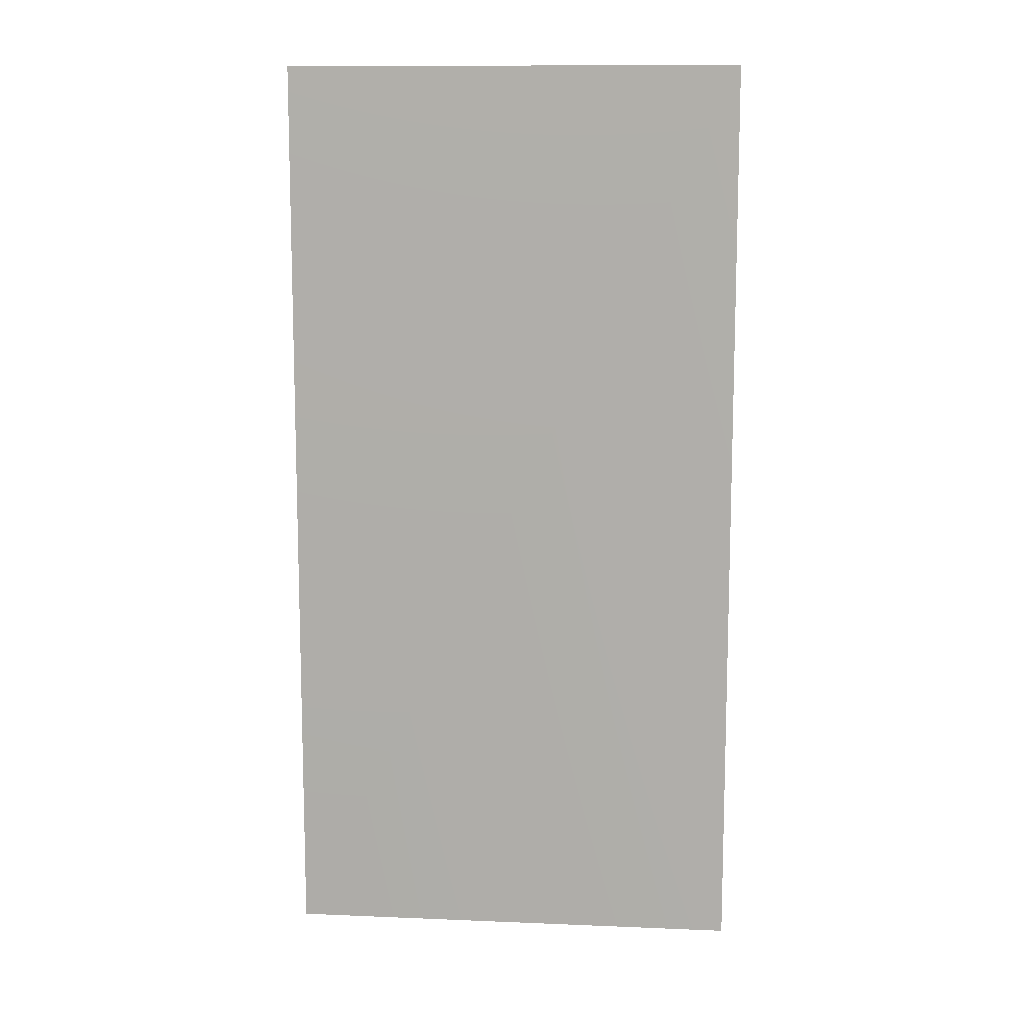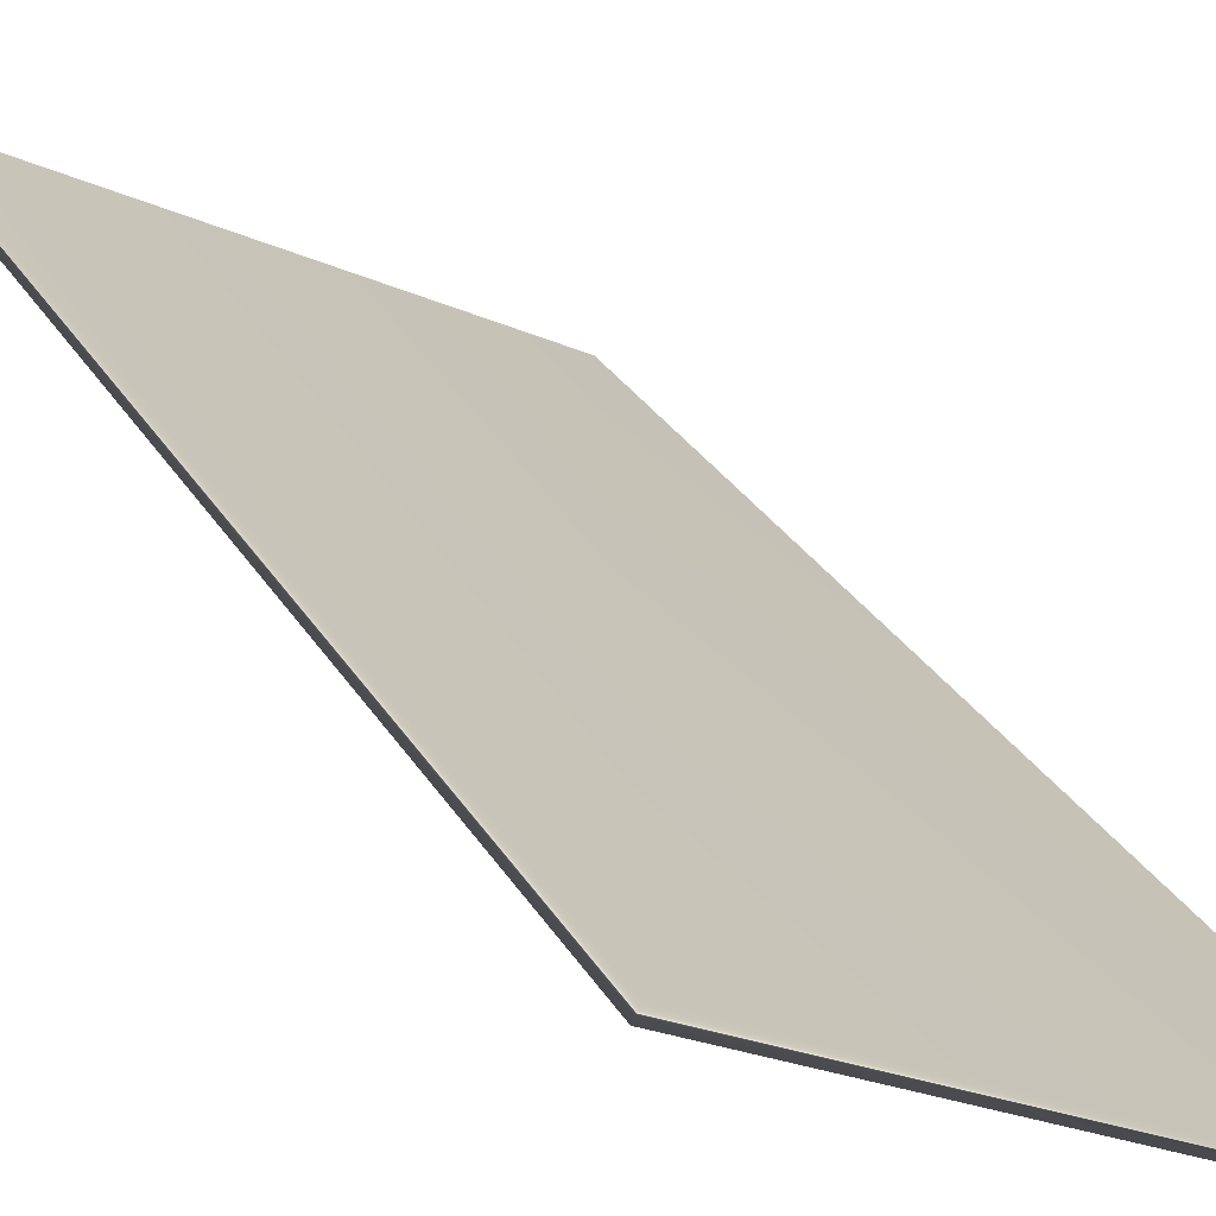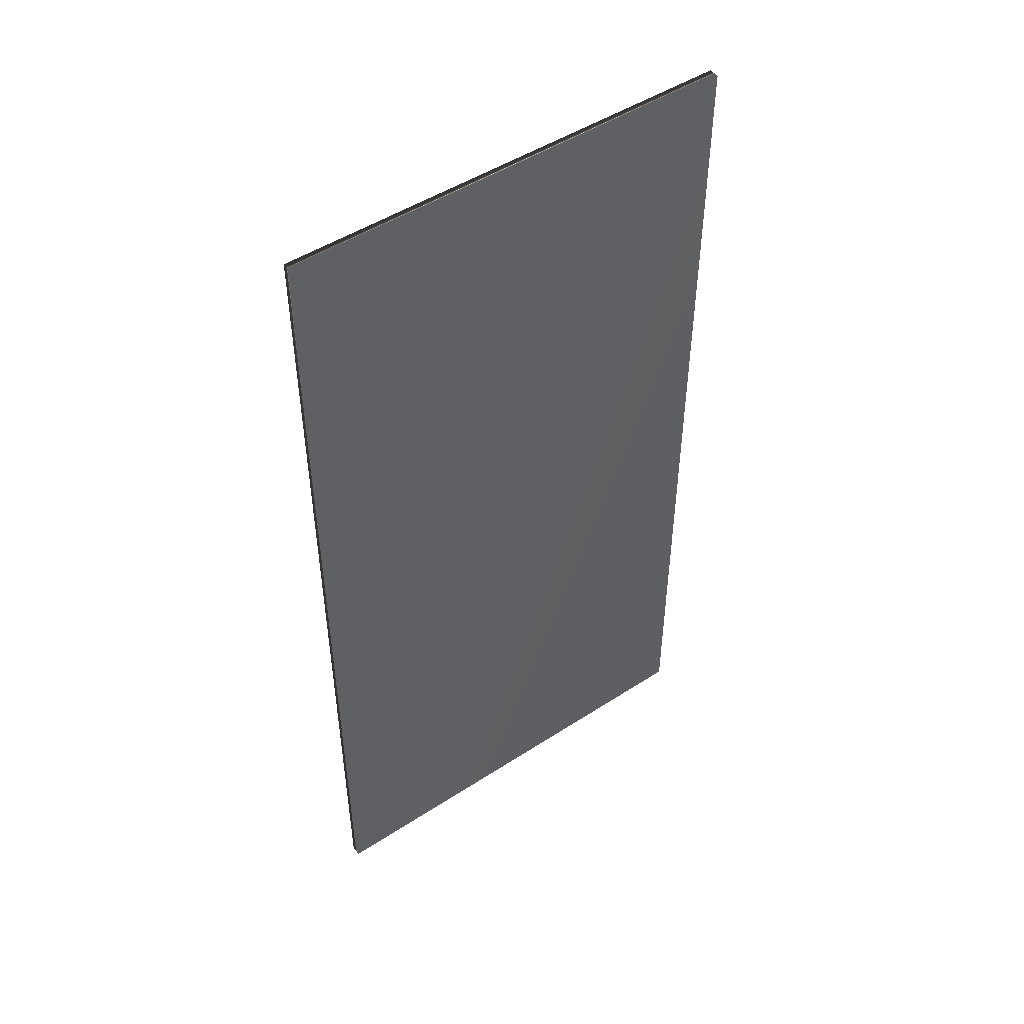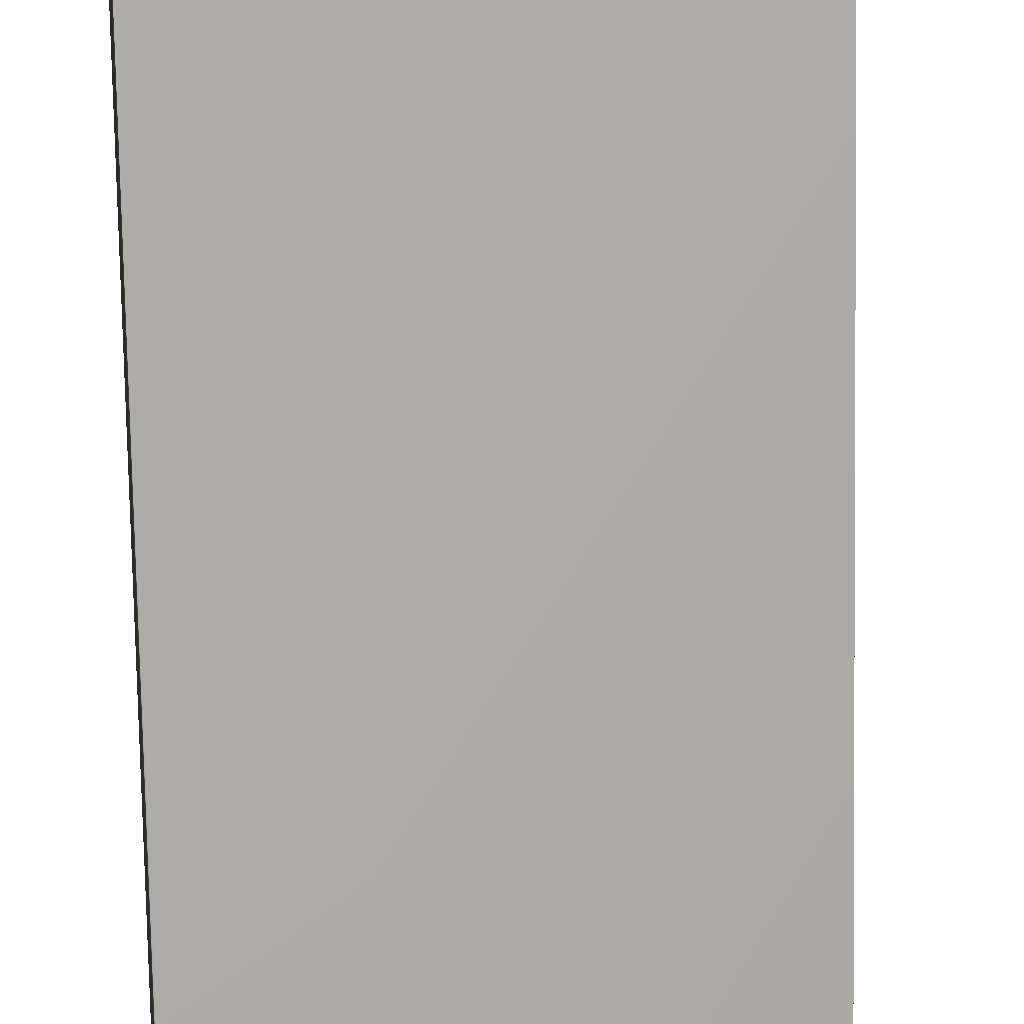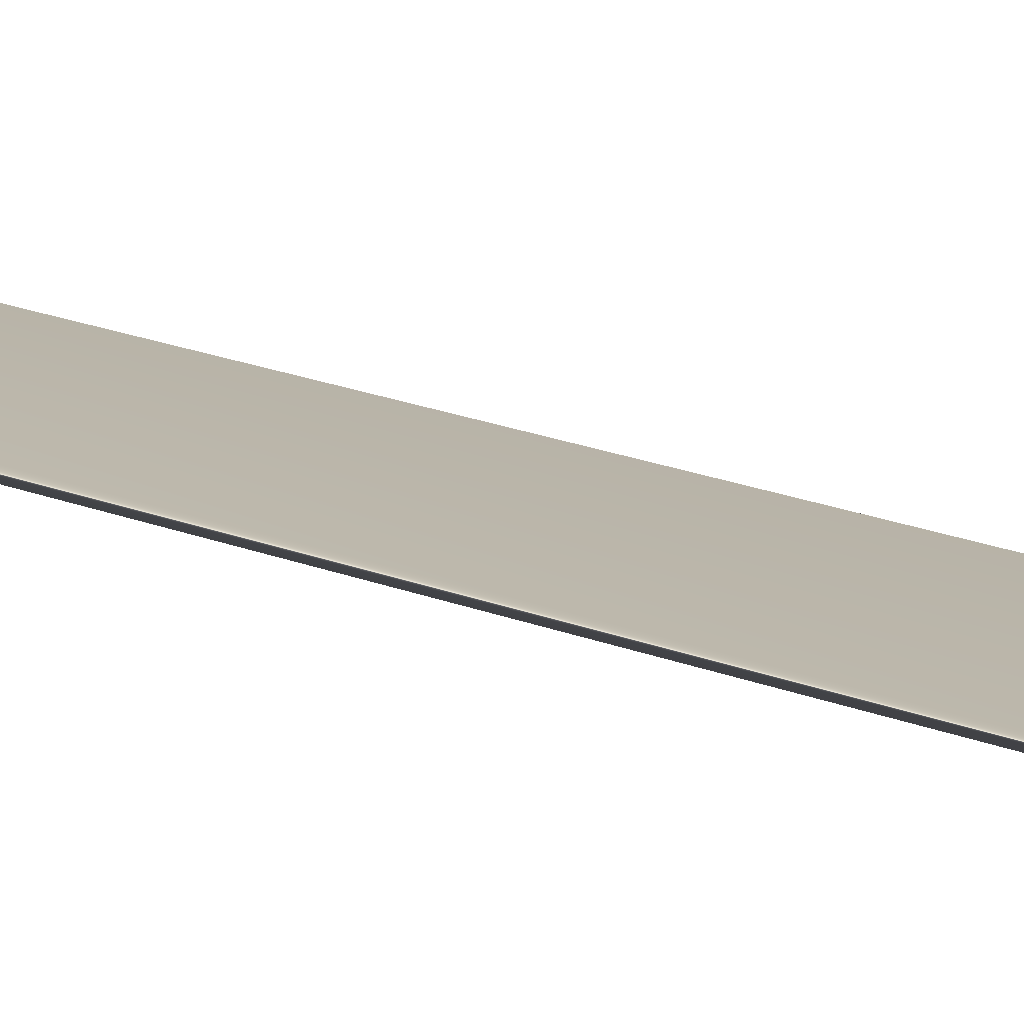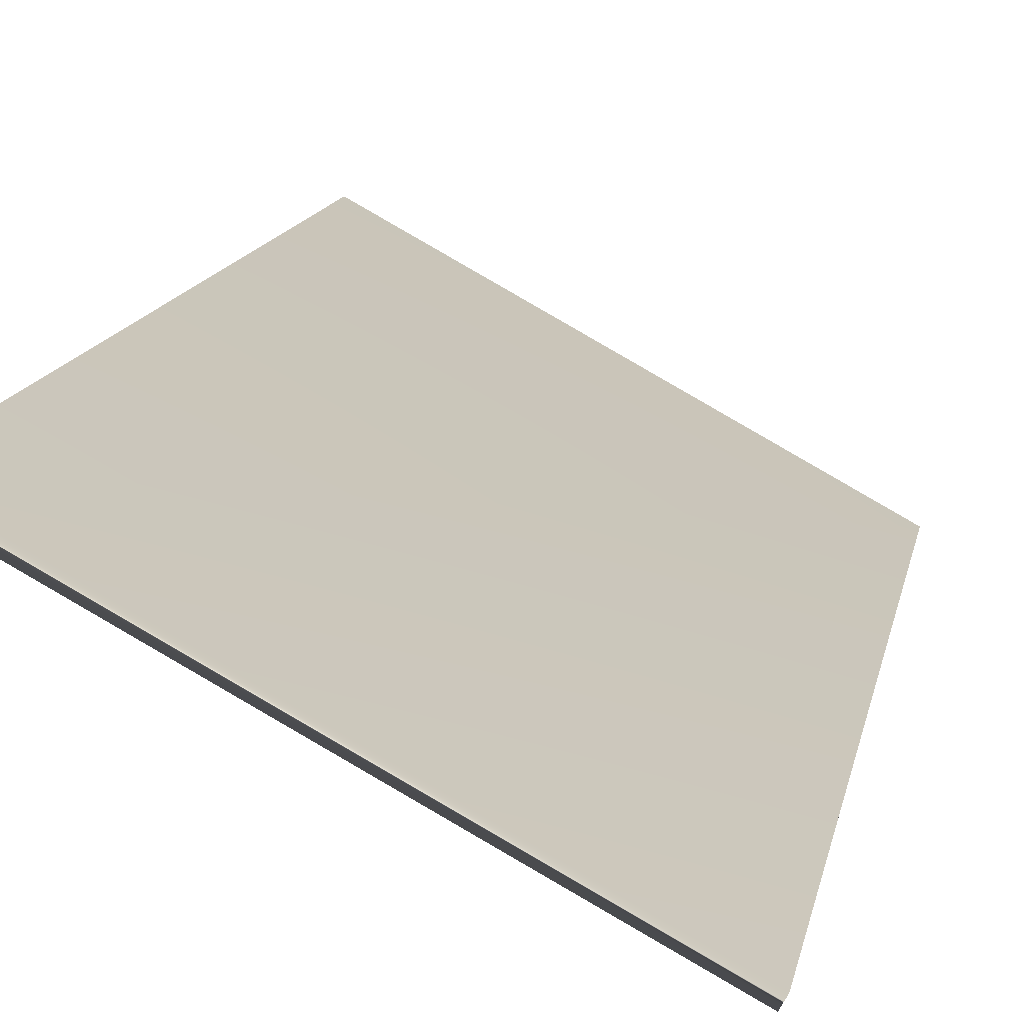
<metadata>
{"format":"obj","ext":"obj","renderer":"f3d","projection":"perspective","resolution":1024,"background":"white","views":[{"elev":11.1,"azim":-22.7,"up":"+Y"},{"elev":28.8,"azim":155.1,"up":"+Z"},{"elev":48.7,"azim":115.6,"up":"+Y"},{"elev":-78.0,"azim":1.0,"up":"+Z"},{"elev":38.0,"azim":112.3,"up":"+Z"},{"elev":12.8,"azim":-170.0,"up":"+Z"}]}
</metadata>
<code>
v 21.01 32.46 -125.4
v 21.01 25.04 -125.4
v 21.05 32.46 -125.5
v 21.05 25.04 -125.5
v 17.79 25.04 -127.2
v 17.79 32.46 -127.2
v 17.75 32.46 -127.2
v 17.75 25.04 -127.2
f 1 2 3
f 3 2 4
f 5 6 4
f 4 6 3
f 1 3 7
f 7 3 6
f 2 8 4
f 4 8 5
f 2 1 8
f 8 1 7
f 8 7 5
f 5 7 6

</code>
